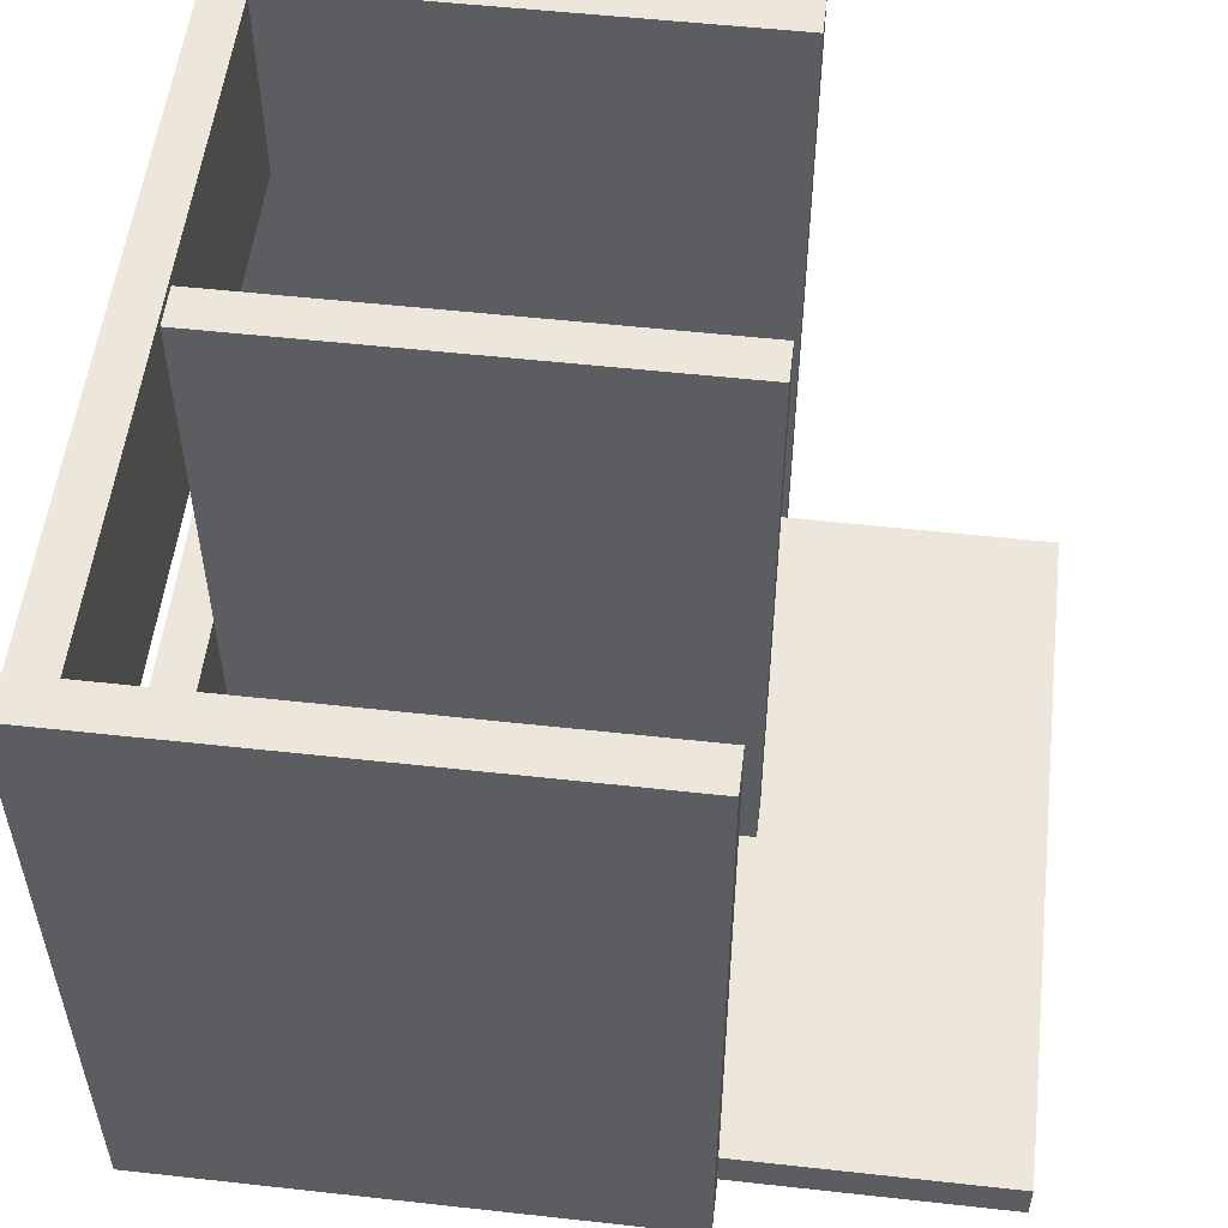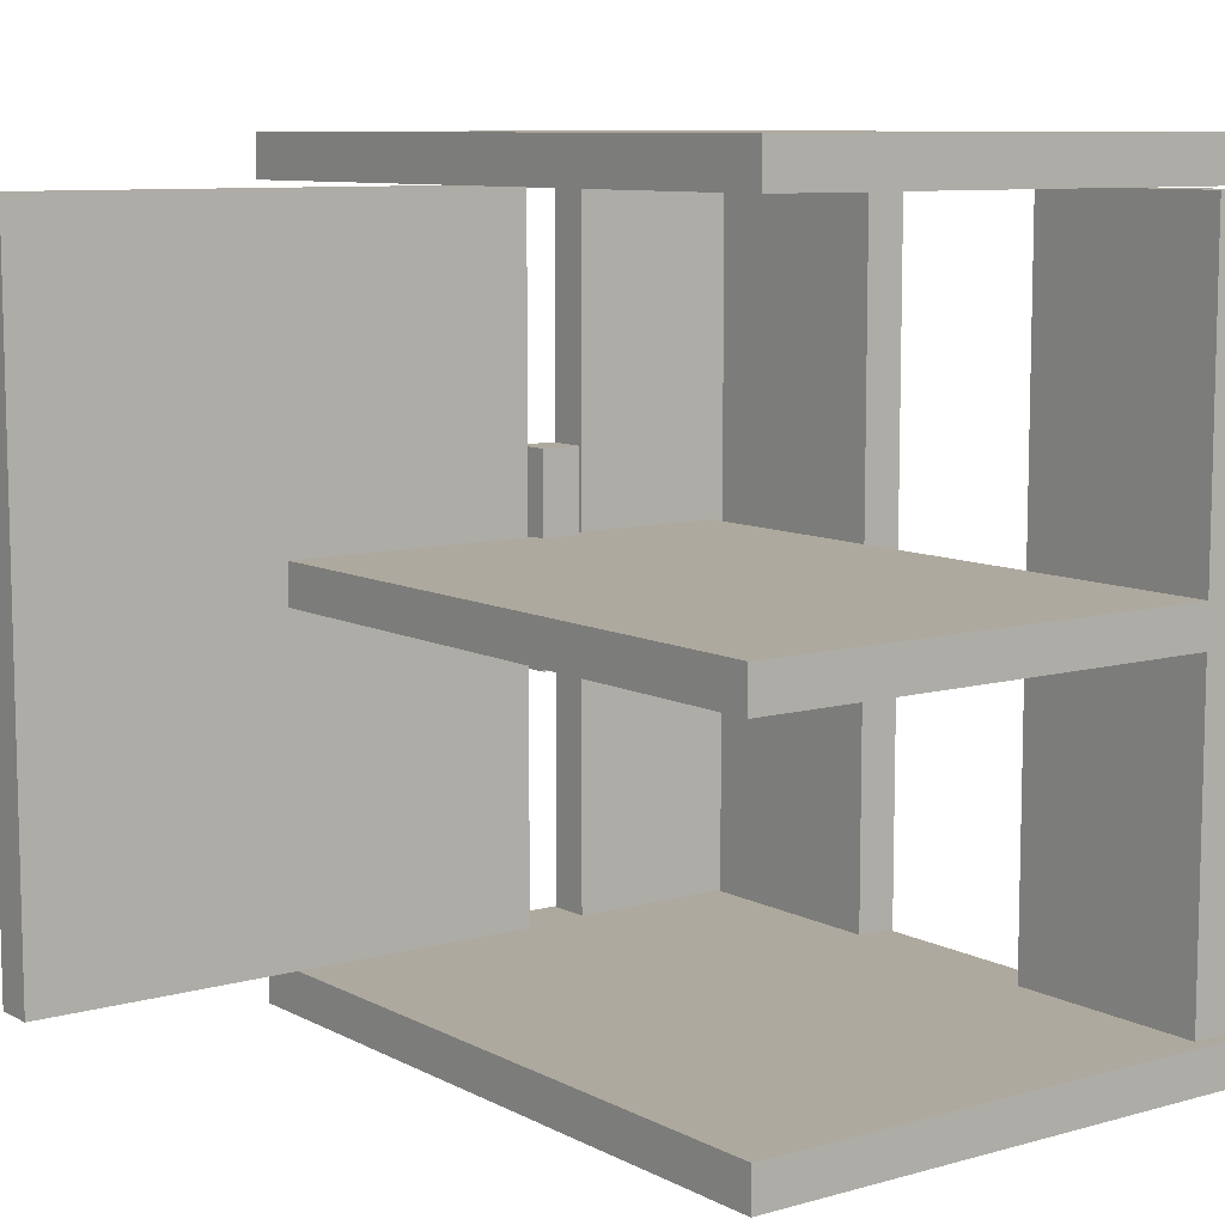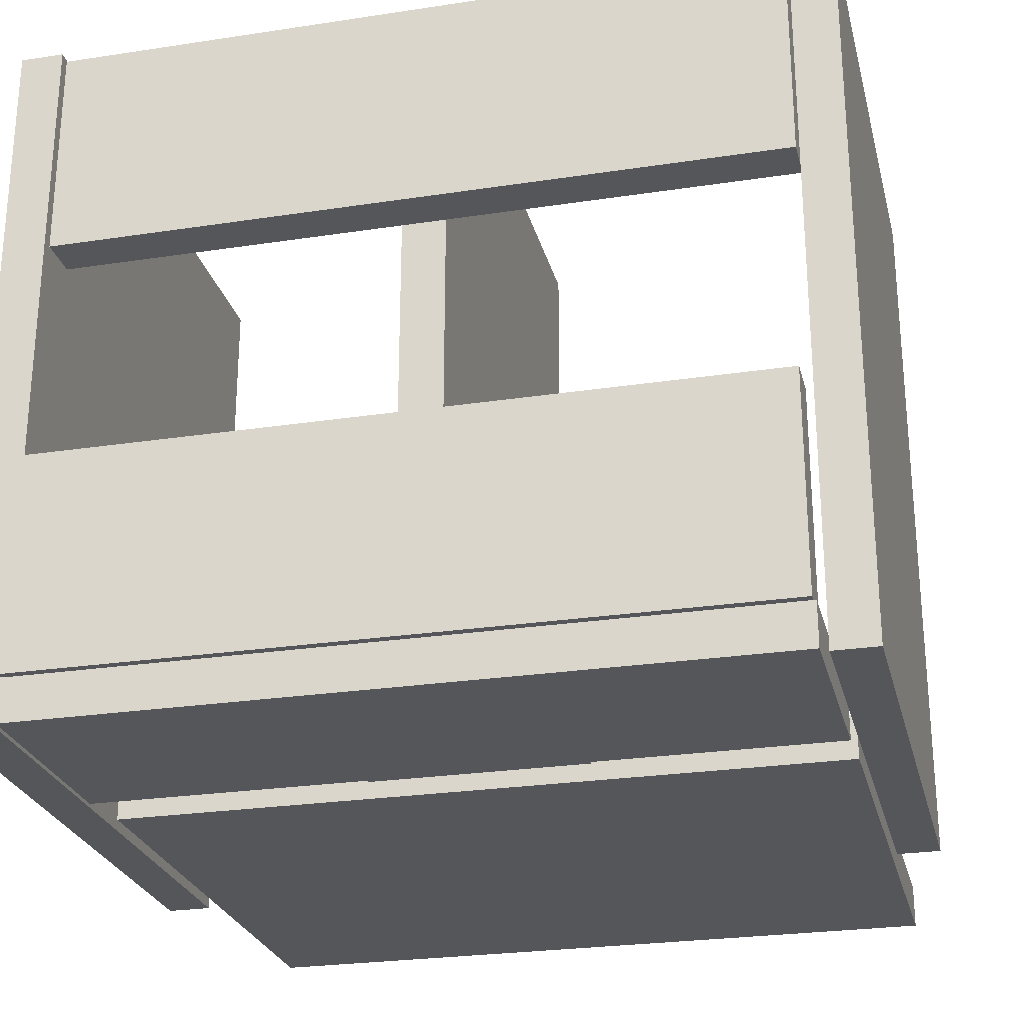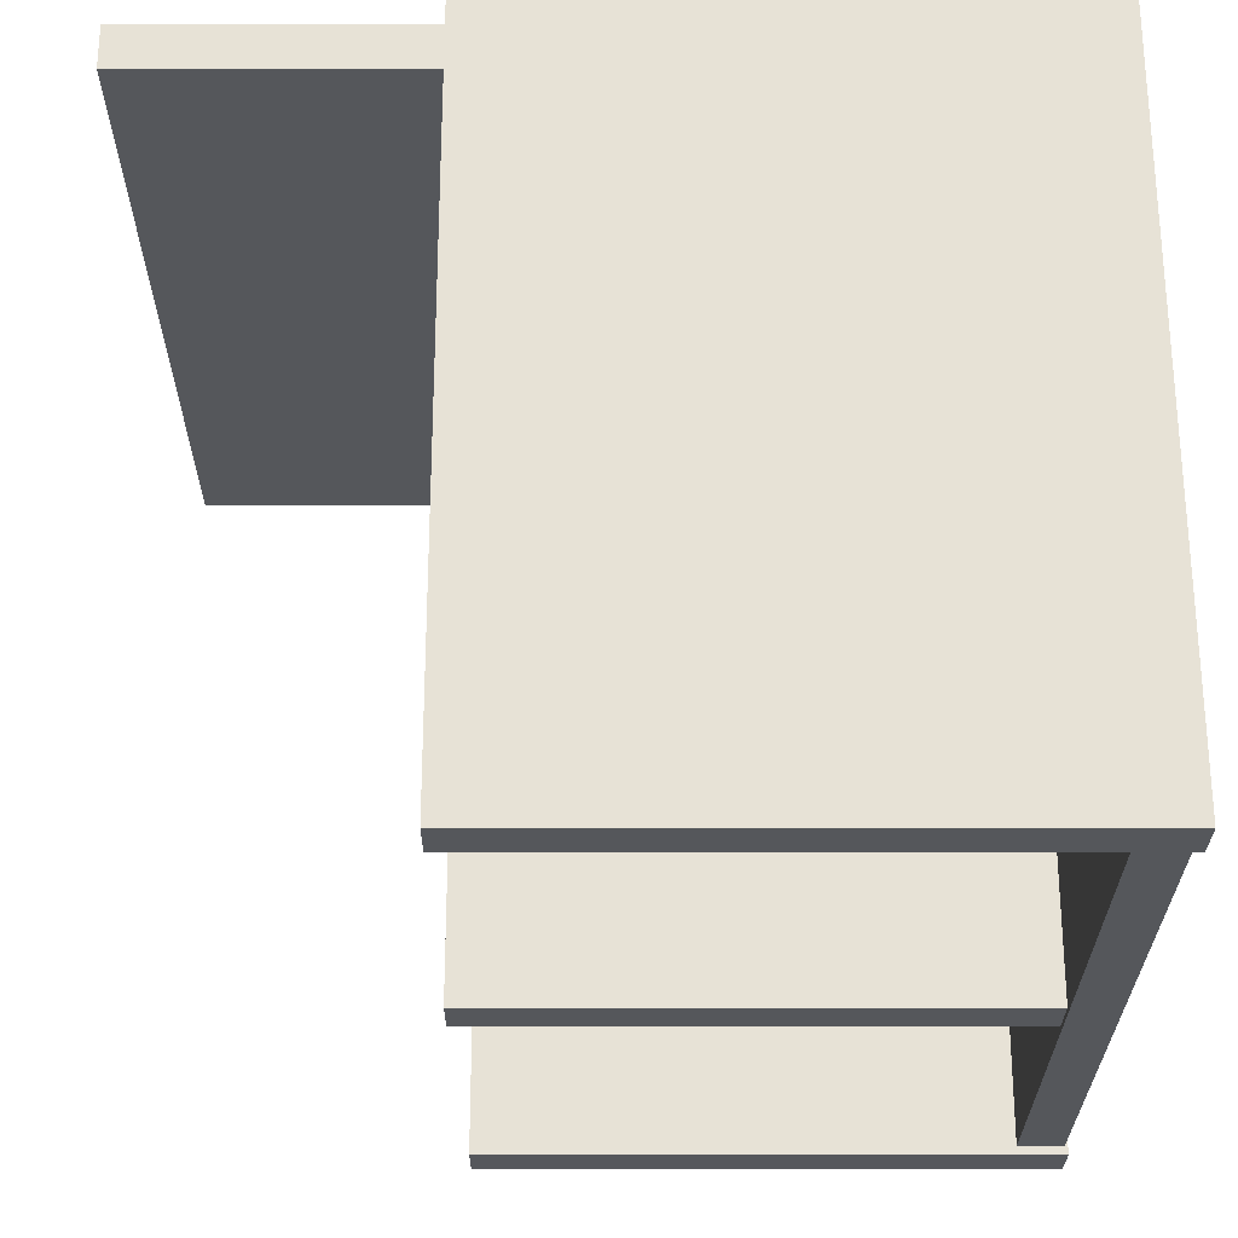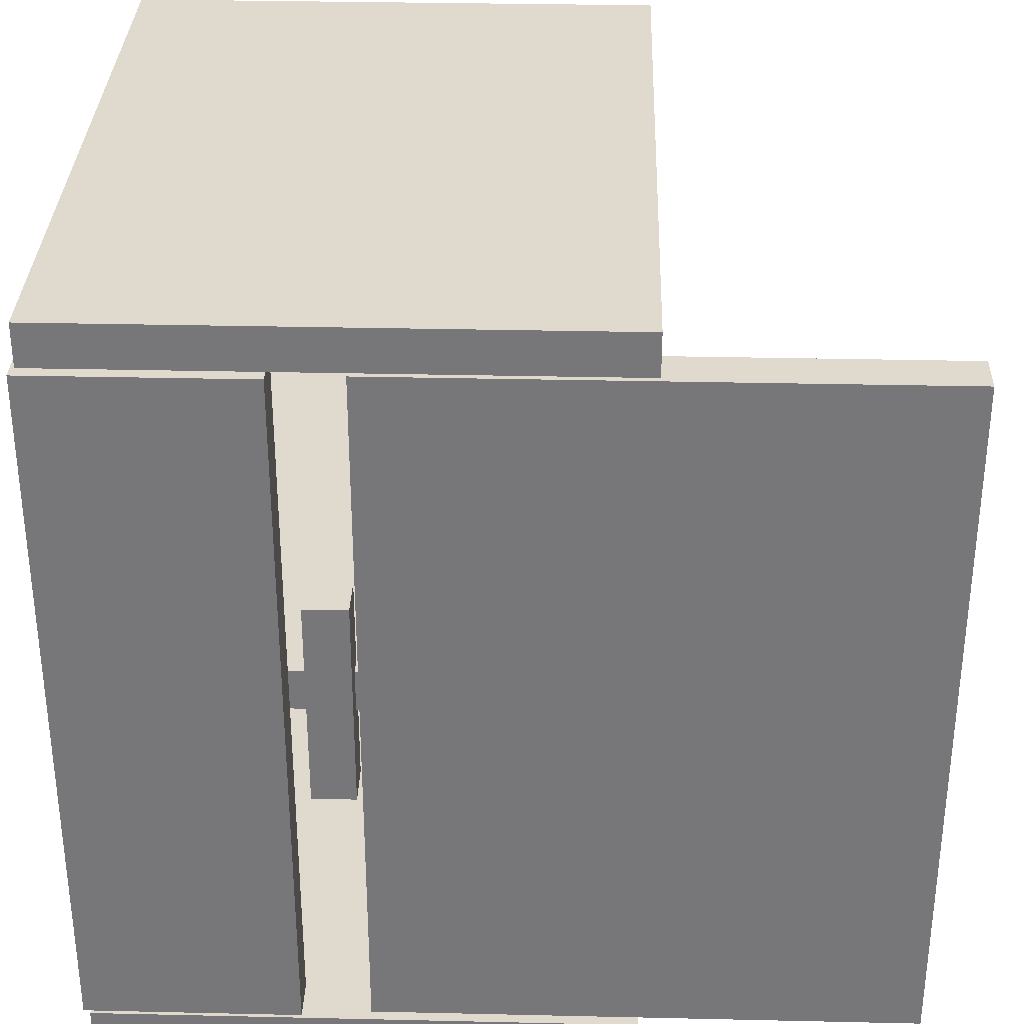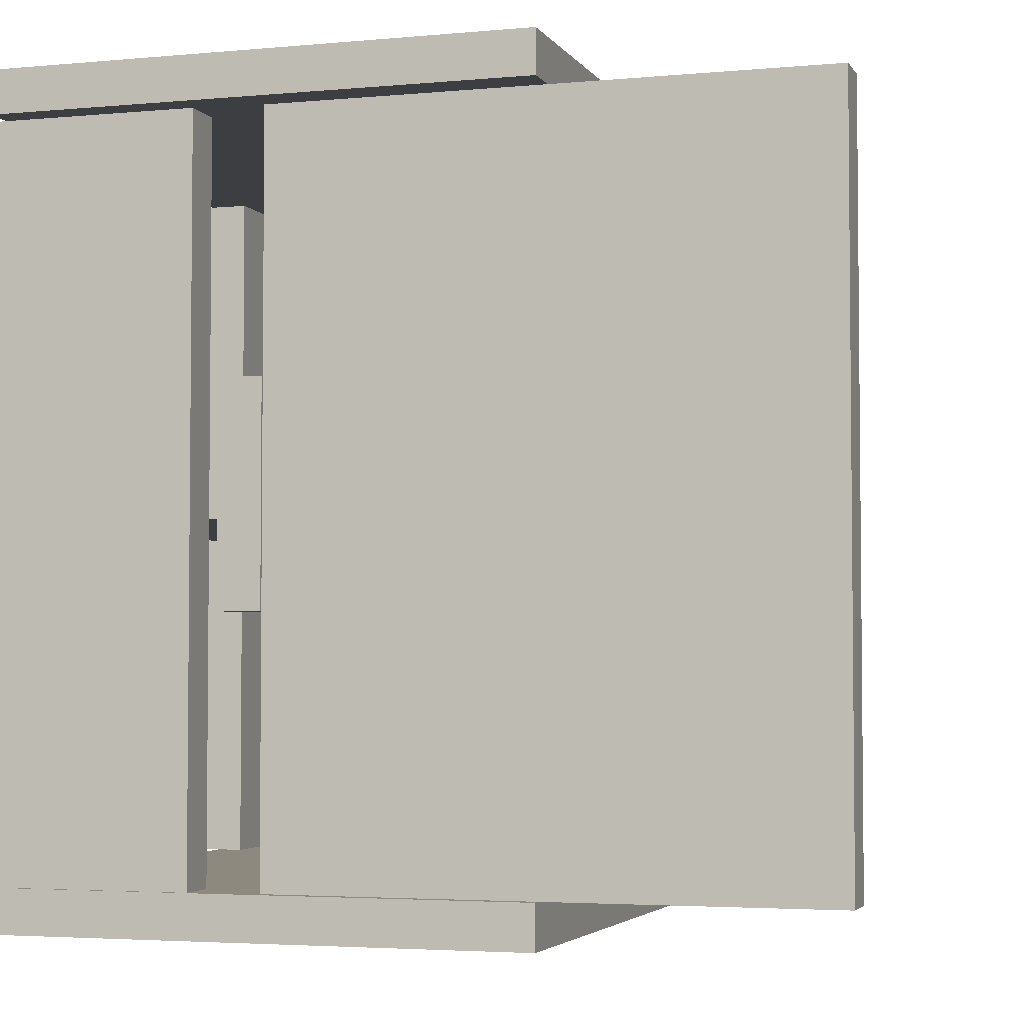
<metadata>
{"format":"obj","ext":"obj","renderer":"f3d","projection":"perspective","resolution":1024,"background":"white","views":[{"elev":54.0,"azim":-173.3,"up":"+Z"},{"elev":9.0,"azim":-36.6,"up":"+Y"},{"elev":-25.9,"azim":103.6,"up":"+Z"},{"elev":63.5,"azim":-0.0,"up":"+Y"},{"elev":32.6,"azim":-178.2,"up":"+Y"},{"elev":-3.6,"azim":-162.5,"up":"+Y"}]}
</metadata>
<code>
o obj_0
v 73 		-5.739 		-75
v 85 		-5.739 		-75
v 85 		30.26 		-75
v 73 		30.26 		-75
v 73 		6.261 		-75
v 85 		6.261 		-75
v 73 		-29.74 		-75
v 85 		-29.74 		-75
v 85 		-100.7 		-94
v 85 		-29.74 		-87
v 73 		-29.74 		-87
v 73 		30.26 		-87
v 85 		30.26 		-87
v 138 		-100.7 		-20
v 138 		-100.7 		-80
v 134 		6.261 		105
v 134 		-5.739 		105
v 134 		-5.739 		-80
v 134 		6.261 		-80
v 90 		-100.7 		-81
v 138 		98.26 		-20
v 138 		98.26 		-80
v 148 		-100.7 		106
v 148 		-112.7 		106
v 148 		-101.7 		-20
v 148 		-100.7 		-20
v 148 		113.3 		107
v 148 		101.3 		107
v 150 		-101.7 		-20
v 150 		-101.7 		-80
v 150 		98.26 		-80
v 150 		98.26 		-20
v 150 		-100.7 		-81
v 150 		-100.7 		-93
v 150 		99.26 		-93
v 150 		99.26 		-81
v 85 		6.261 		-80
v 90 		-100.7 		-93
v 85 		-5.739 		-80
v 90 		99.26 		-81
v 90 		99.26 		-93
v 135 		-99.74 		44
v 135 		-99.74 		104
v 135 		100.3 		104
v 135 		100.3 		44
v 147 		100.3 		44
v 147 		100.3 		104
v 147 		-99.74 		104
v 147 		-99.74 		44
v 148 		-100.7 		-81
v 148 		-100.7 		-80
v 148 		-101.7 		-80
v -3 		6.261 		-79
v 71 		99.26 		-79
v 71 		6.261 		-79
v -2 		113.3 		-93
v -2 		101.3 		-93
v 71 		99.26 		-91
v 73 		6.261 		-80
v 71 		6.261 		-80
v -3 		6.261 		105
v 71 		-100.7 		-91
v 71 		-100.7 		-79
v 71 		-5.739 		-79
v 71 		-5.739 		-80
v -2 		-112.7 		106
v -2 		-100.7 		106
v -2 		-100.7 		-79
v 148 		-100.7 		-93
v 148 		101.3 		-93
v 148 		113.3 		-93
v -79 		99.26 		-79
v -79 		99.26 		-91
v -79 		-100.7 		-91
v -79 		-100.7 		-79
v -3 		-5.739 		-79
v -3 		-5.739 		105
v -2 		101.3 		107
v -2 		113.3 		107
v 148 		-112.7 		-94
v 148 		-100.7 		-94
v -2 		-100.7 		-94
v -2 		-112.7 		-94
v -2 		-100.7 		-91
v 73 		-5.739 		-80
g group_0_14860437
f 2 17 1
f 3 4 5
f 3 5 6
f 2 1 7
f 2 7 8
f 10 11 12
f 10 12 13
f 7 11 10
f 7 10 8
f 3 13 12
f 3 12 4
f 15 20 14
f 16 17 18
f 16 18 19
f 19 6 16
f 20 67 14
f 14 21 22
f 14 22 15
f 23 24 25
f 23 25 26
f 29 30 31
f 29 31 32
f 33 34 35
f 33 35 36
f 19 37 6
f 9 62 20
f 20 38 9
f 66 83 80
f 24 23 66
f 39 18 2
f 18 17 2
f 39 37 18
f 19 18 37
f 41 38 20
f 41 20 40
f 42 43 44
f 42 44 45
f 44 43 48
f 42 45 46
f 43 42 48
f 44 46 45
f 46 47 48
f 46 48 49
f 47 44 48
f 49 42 46
f 48 42 49
f 47 46 44
f 26 14 23
f 67 23 14
f 67 66 23
f 25 29 26
f 32 26 29
f 14 26 21
f 32 21 26
f 50 52 80
f 51 52 50
f 27 28 71
f 50 20 15
f 50 15 51
f 24 66 80
f 55 54 53
f 72 53 54
f 79 56 57
f 72 54 73
f 58 73 54
f 59 60 55
f 16 5 61
f 55 53 5
f 59 55 5
f 61 5 53
f 67 20 63
f 63 20 62
f 82 9 83
f 62 65 63
f 64 63 65
f 66 67 68
f 63 68 67
f 50 69 34
f 50 34 33
f 70 28 57
f 41 40 35
f 36 35 40
f 6 37 3
f 13 3 37
f 10 39 8
f 13 39 10
f 2 8 39
f 37 39 13
f 72 73 74
f 72 74 75
f 75 76 72
f 72 76 53
f 58 84 73
f 77 61 53
f 77 53 76
f 79 27 56
f 71 57 56
f 55 60 54
f 58 54 60
f 78 79 57
f 30 52 51
f 30 51 31
f 51 15 22
f 51 22 31
f 52 25 80
f 24 80 25
f 25 52 30
f 25 30 29
f 70 71 28
f 78 57 28
f 22 32 31
f 21 32 22
f 20 50 40
f 36 40 50
f 36 50 33
f 80 81 69
f 81 9 38
f 81 38 69
f 81 80 9
f 70 57 71
f 34 69 35
f 69 38 41
f 69 41 35
f 80 69 50
f 64 76 68
f 75 68 76
f 64 68 63
f 82 83 84
f 84 62 82
f 9 82 62
f 80 83 9
f 74 73 84
f 68 84 83
f 68 83 66
f 84 68 74
f 75 74 68
f 17 77 1
f 65 85 64
f 85 1 64
f 76 1 77
f 64 1 76
f 61 77 17
f 16 61 17
f 62 58 65
f 60 65 58
f 62 84 58
f 59 85 65
f 59 65 60
f 4 12 59
f 4 59 5
f 1 85 7
f 11 7 85
f 12 11 85
f 12 85 59
f 71 56 27
f 28 27 78
f 79 78 27
f 6 5 16

</code>
